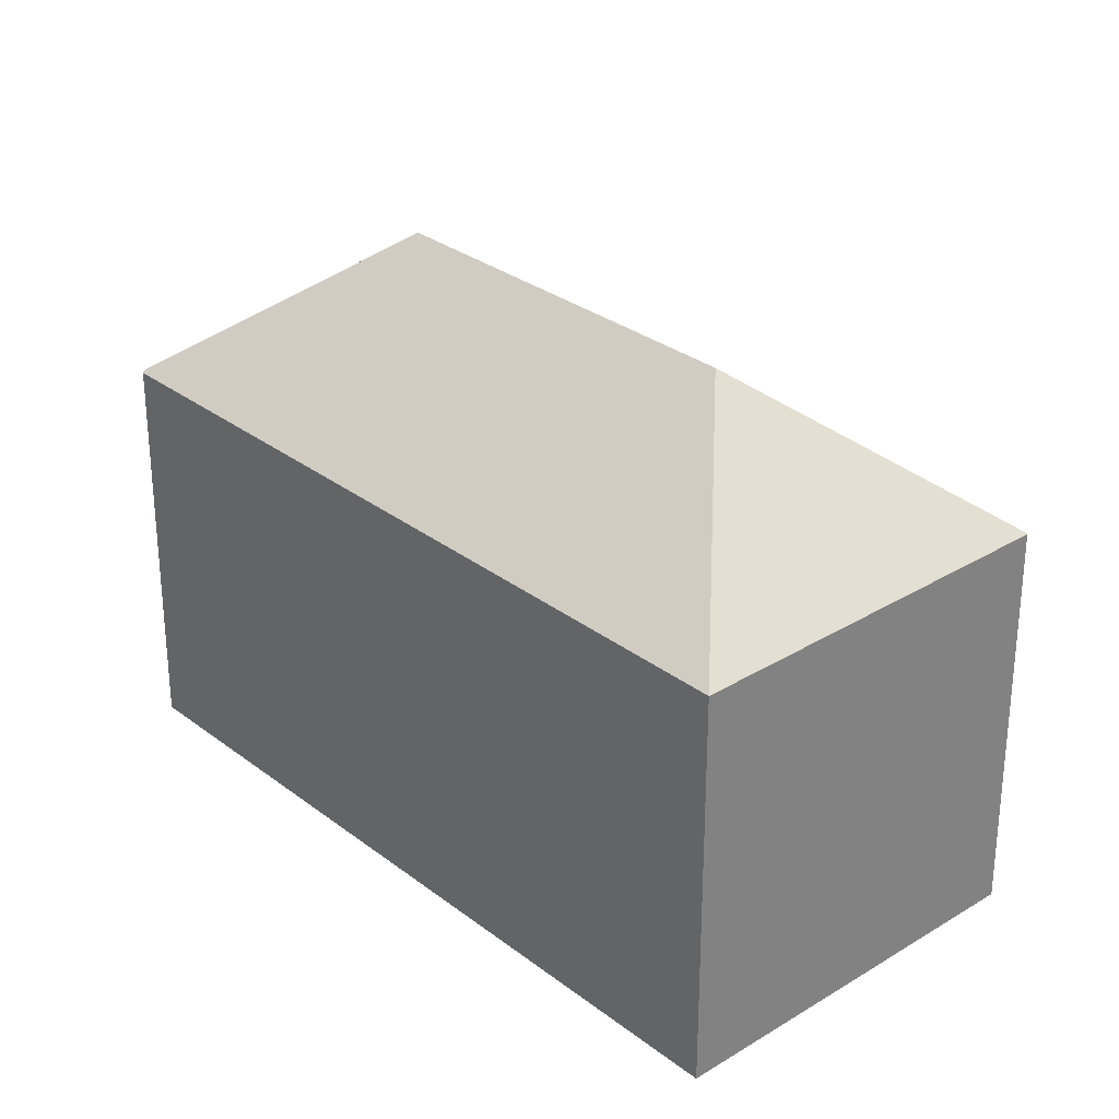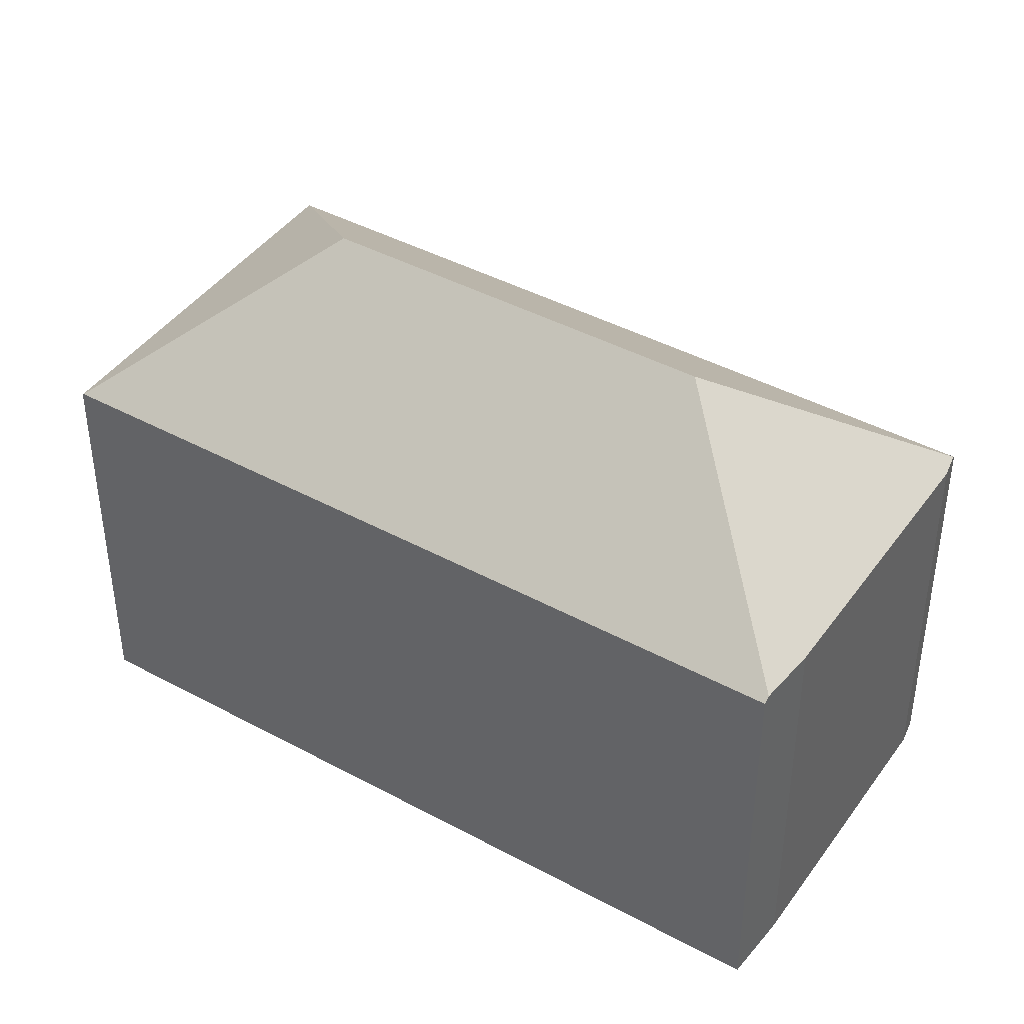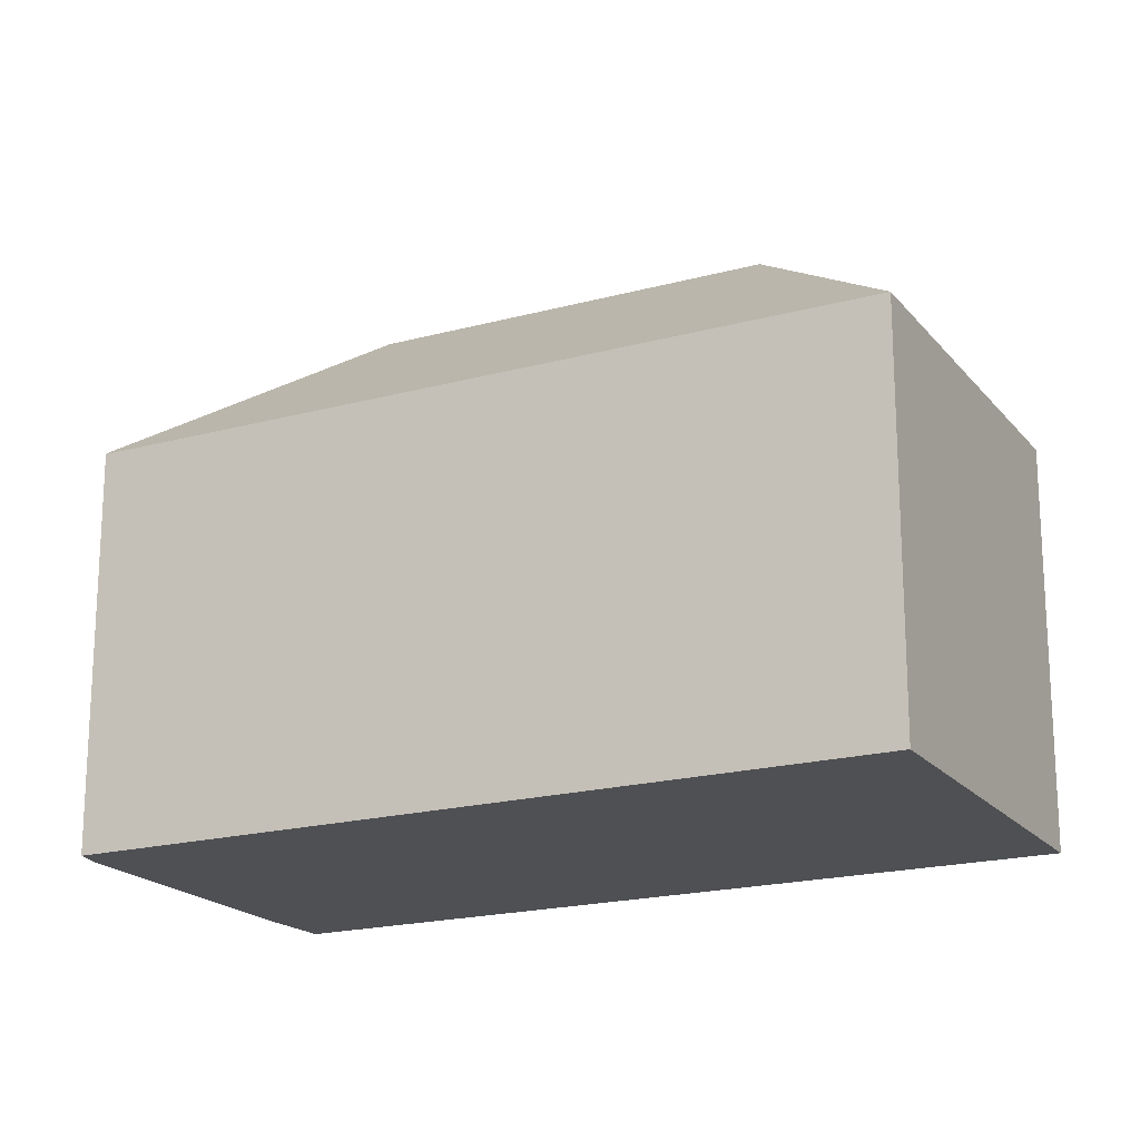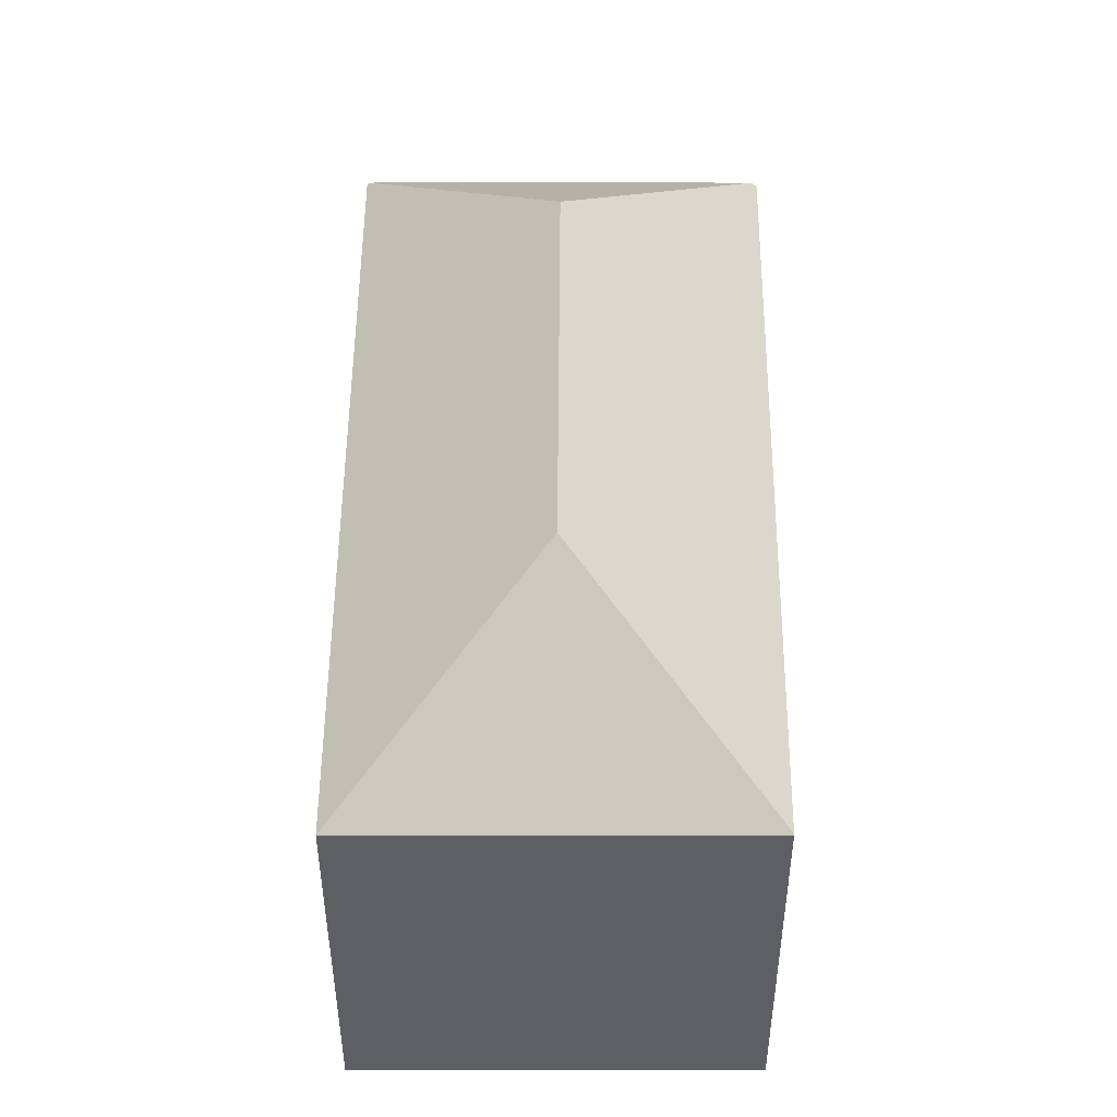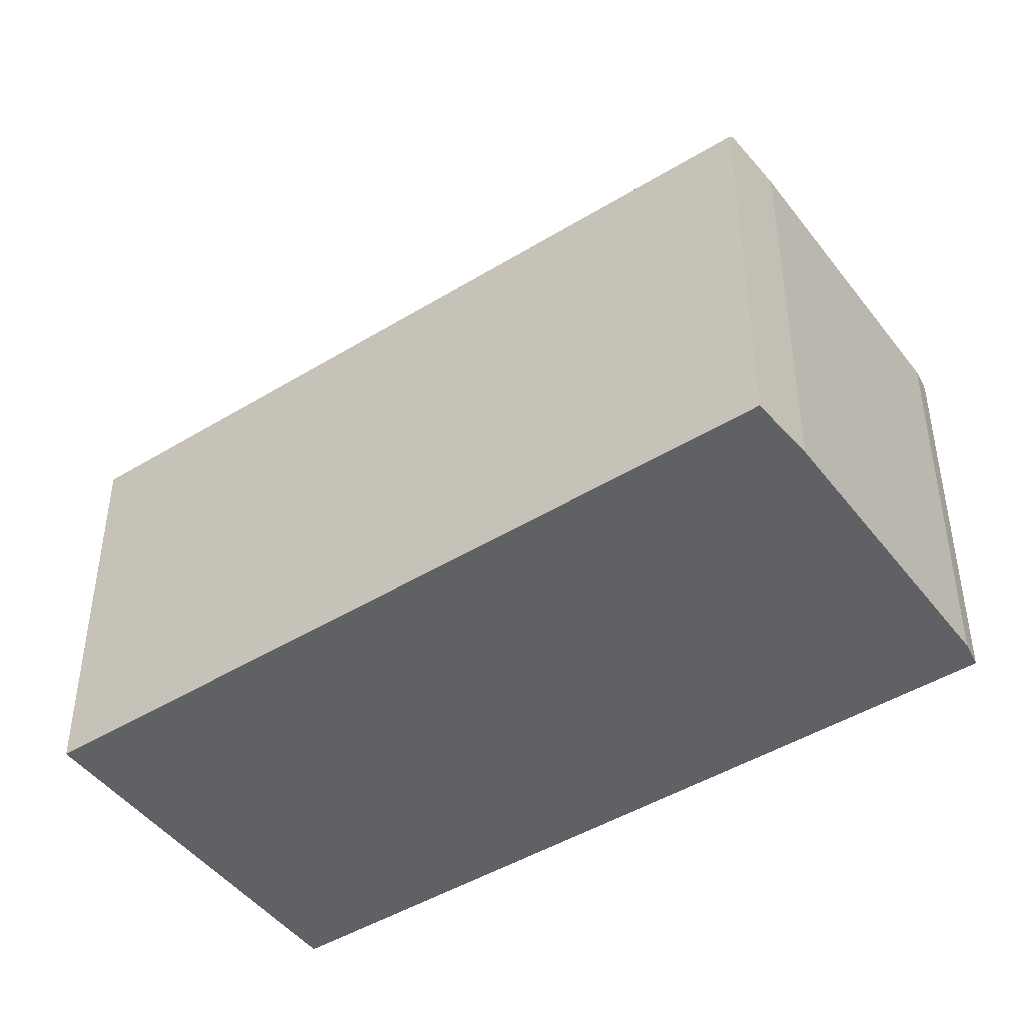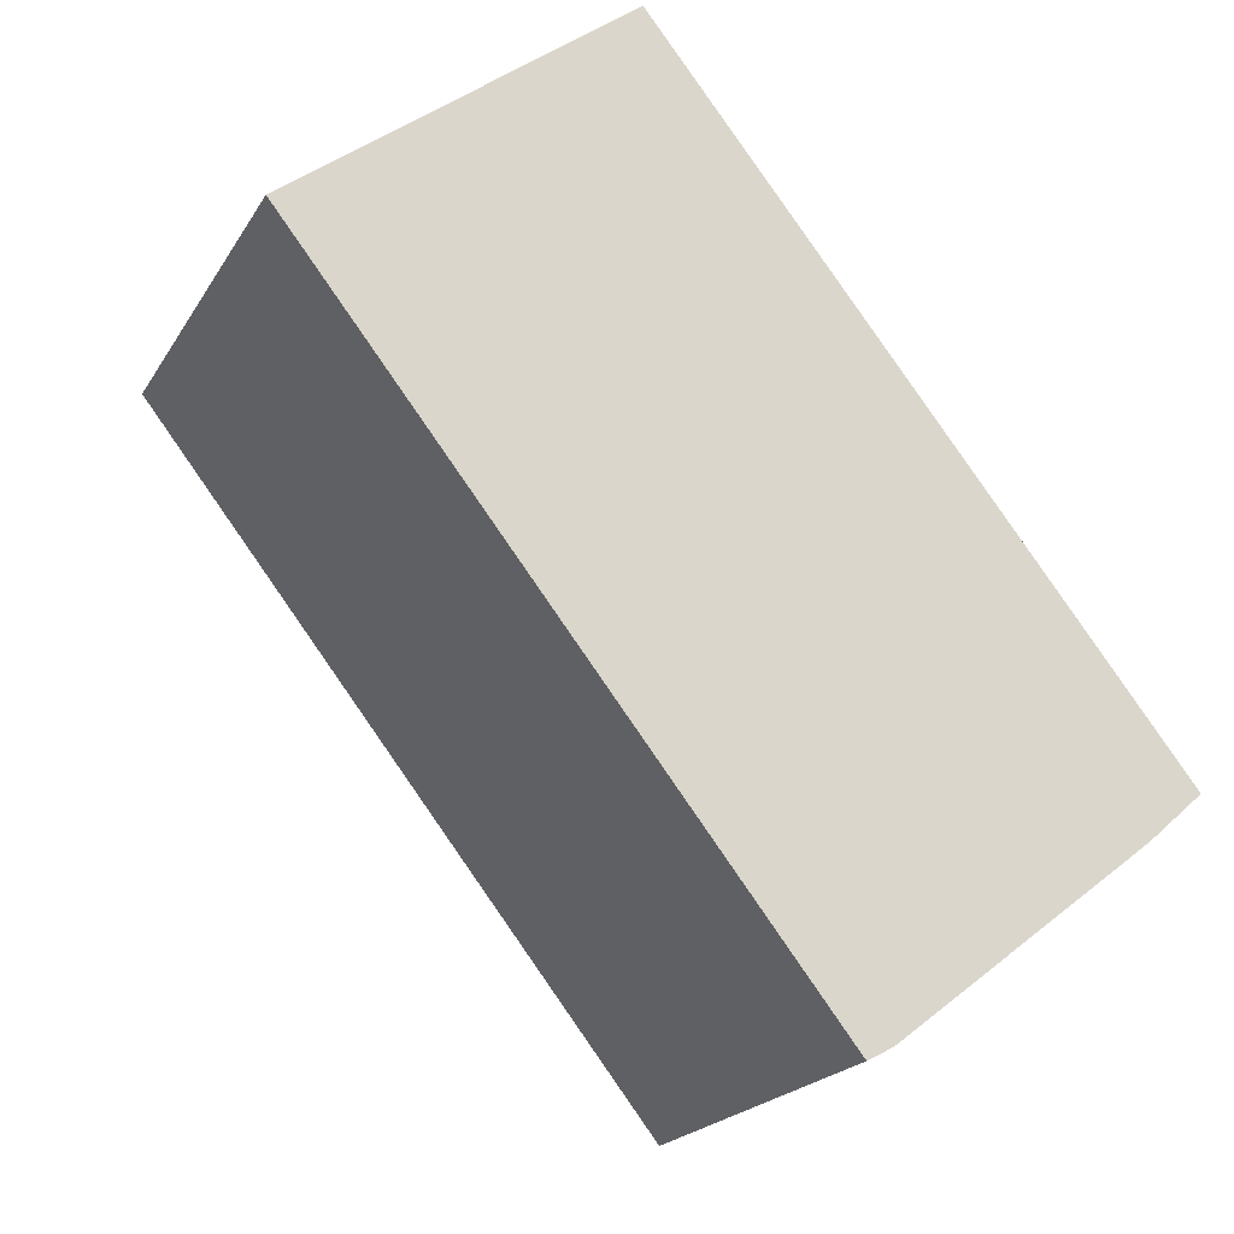
<metadata>
{"format":"obj","ext":"obj","renderer":"f3d","projection":"perspective","resolution":1024,"background":"white","views":[{"elev":29.5,"azim":-79.8,"up":"+Y"},{"elev":42.5,"azim":84.7,"up":"+Y"},{"elev":-19.2,"azim":-100.9,"up":"+Y"},{"elev":50.0,"azim":-37.7,"up":"+Y"},{"elev":-45.8,"azim":87.0,"up":"+Y"},{"elev":-20.3,"azim":-22.5,"up":"+Z"}]}
</metadata>
<code>
v  8.687 16.98 -1.084
v  15.29 12.19 -19.52
v  0 12.19 7.466e-16
v  16.44 16.98 -10.98
v  15.38 12.27 -19.47
v  9.734 12.19 7.524
v  9.757 12.22 7.495
v  24.91 12.31 -12.04
v  23.98 12.17 -10.56
v  25.05 12.17 -11.91
v  20.14 12.19 -5.686
v  18.4 12.19 -3.475
v  17.13 12.2 -1.861
v  23.42 12.21 -13.35
v  16.03 12.18 -19.12
v  9.734 -4.607e-16 7.524
v  9.757 -4.589e-16 7.495
v  17.13 1.14e-16 -1.861
v  18.4 2.128e-16 -3.475
v  20.14 3.482e-16 -5.686
v  25.05 7.292e-16 -11.91
v  23.98 6.464e-16 -10.56
v  23.42 8.175e-16 -13.35
v  24.91 7.369e-16 -12.04
v  16.03 1.171e-15 -19.12
v  15.29 1.195e-15 -19.52
v  15.38 1.192e-15 -19.47
v  0 0 0
g defaultobject
f 1 2 3
f 2 1 4
f 2 4 5
f 1 3 6
f 1 6 7
f 8 9 10
f 9 8 4
f 9 4 11
f 11 4 12
f 12 4 1
f 12 1 13
f 13 1 7
f 14 4 8
f 4 14 15
f 4 15 5
f 16 7 6
f 7 16 13
f 13 16 17
f 13 17 18
f 13 18 12
f 12 18 11
f 11 18 9
f 9 18 19
f 9 19 20
f 9 20 10
f 10 20 21
f 21 20 22
f 10 14 8
f 14 10 23
f 23 10 21
f 23 21 24
f 23 15 14
f 15 23 25
f 15 2 5
f 2 15 25
f 2 25 26
f 26 25 27
f 26 3 2
f 3 26 28
f 28 6 3
f 6 28 16
f 24 25 23
f 25 24 27
f 27 24 21
f 27 21 22
f 27 22 26
f 26 22 28
f 28 22 20
f 28 20 19
f 28 19 18
f 28 18 16

</code>
